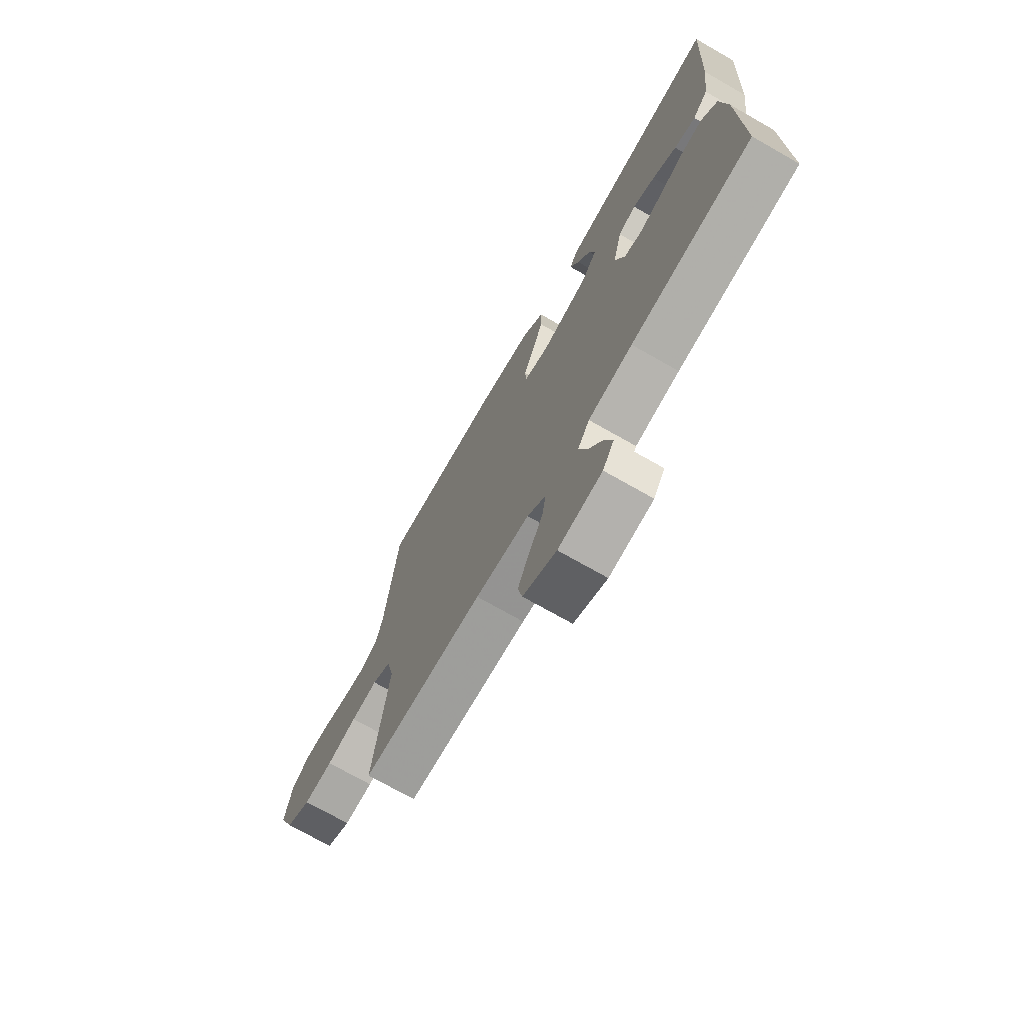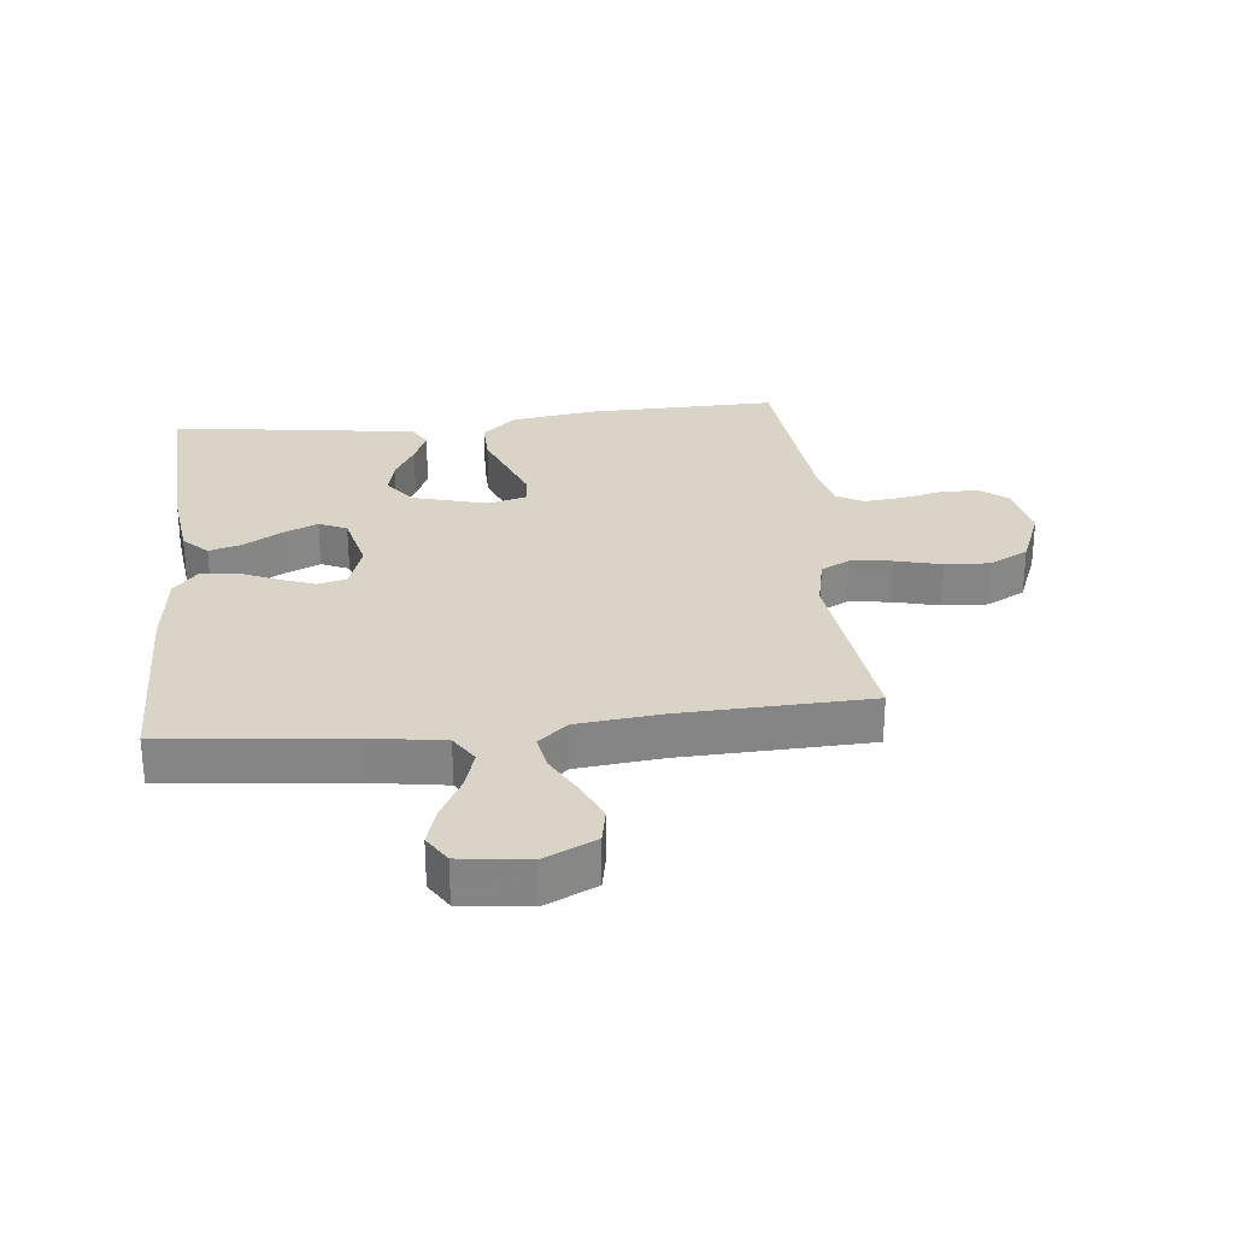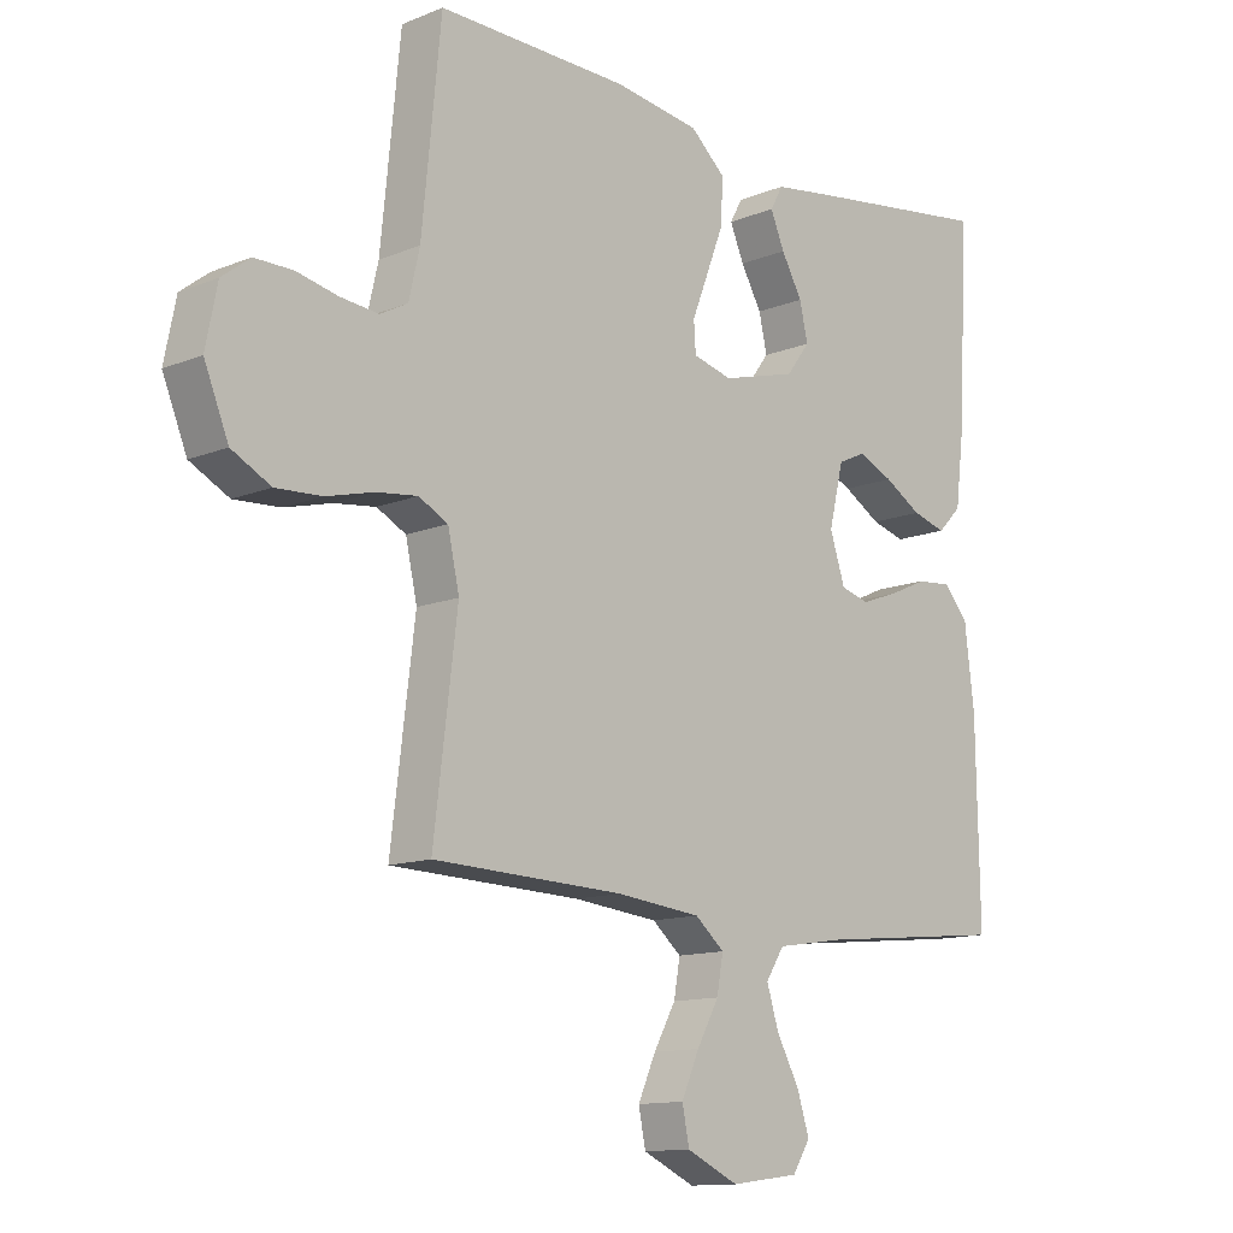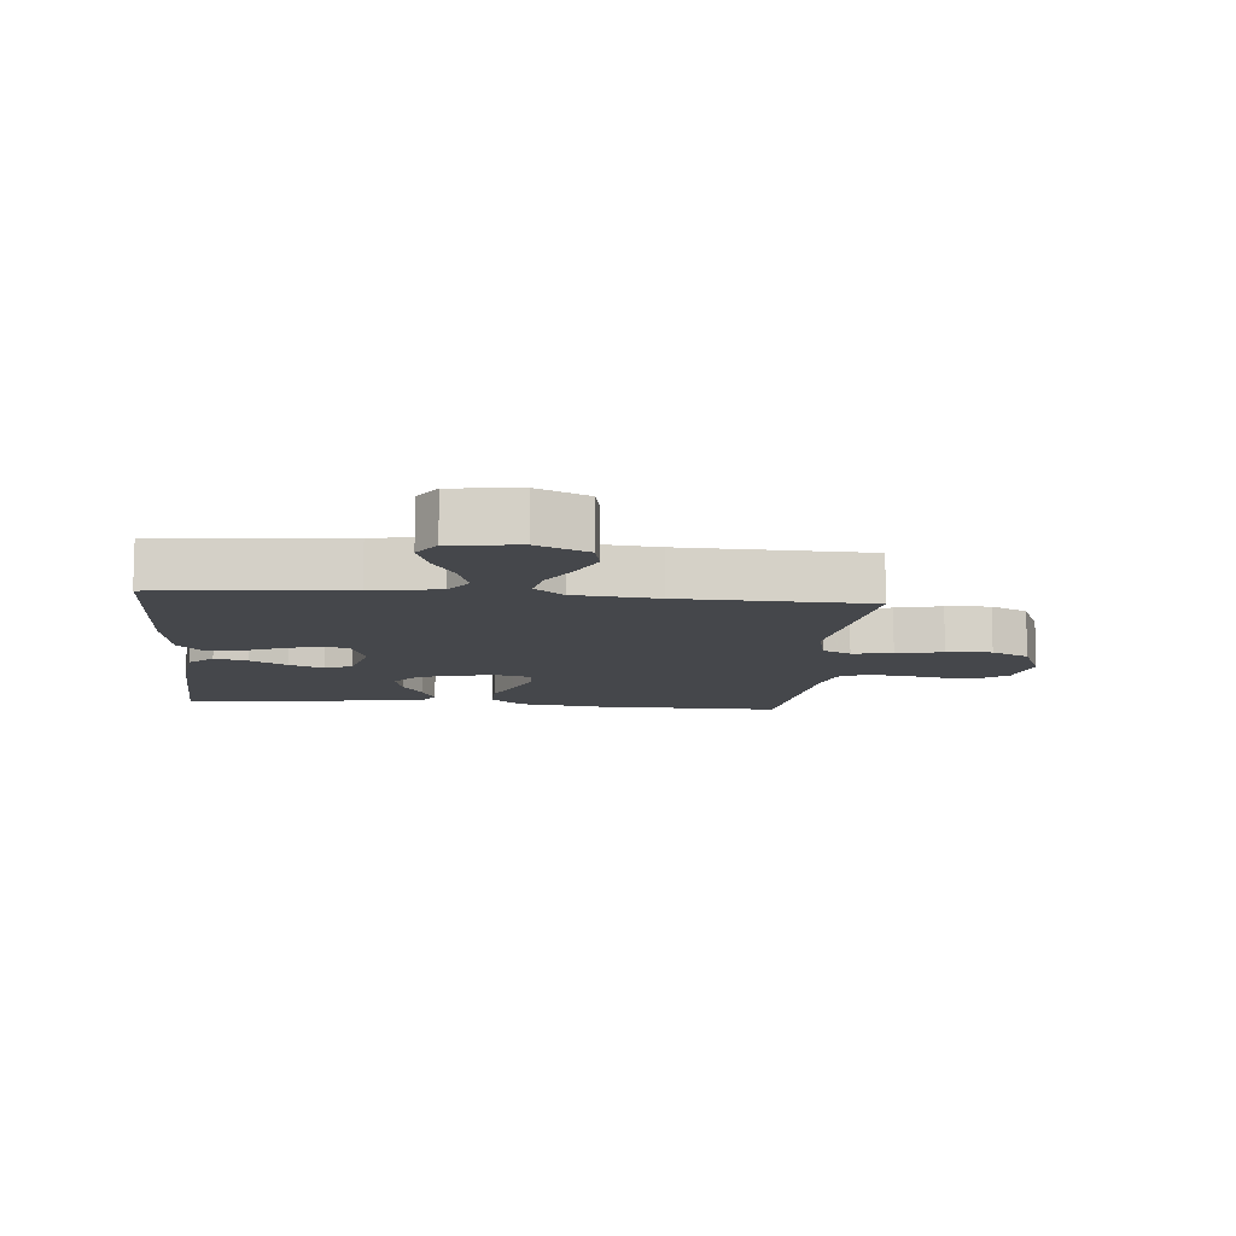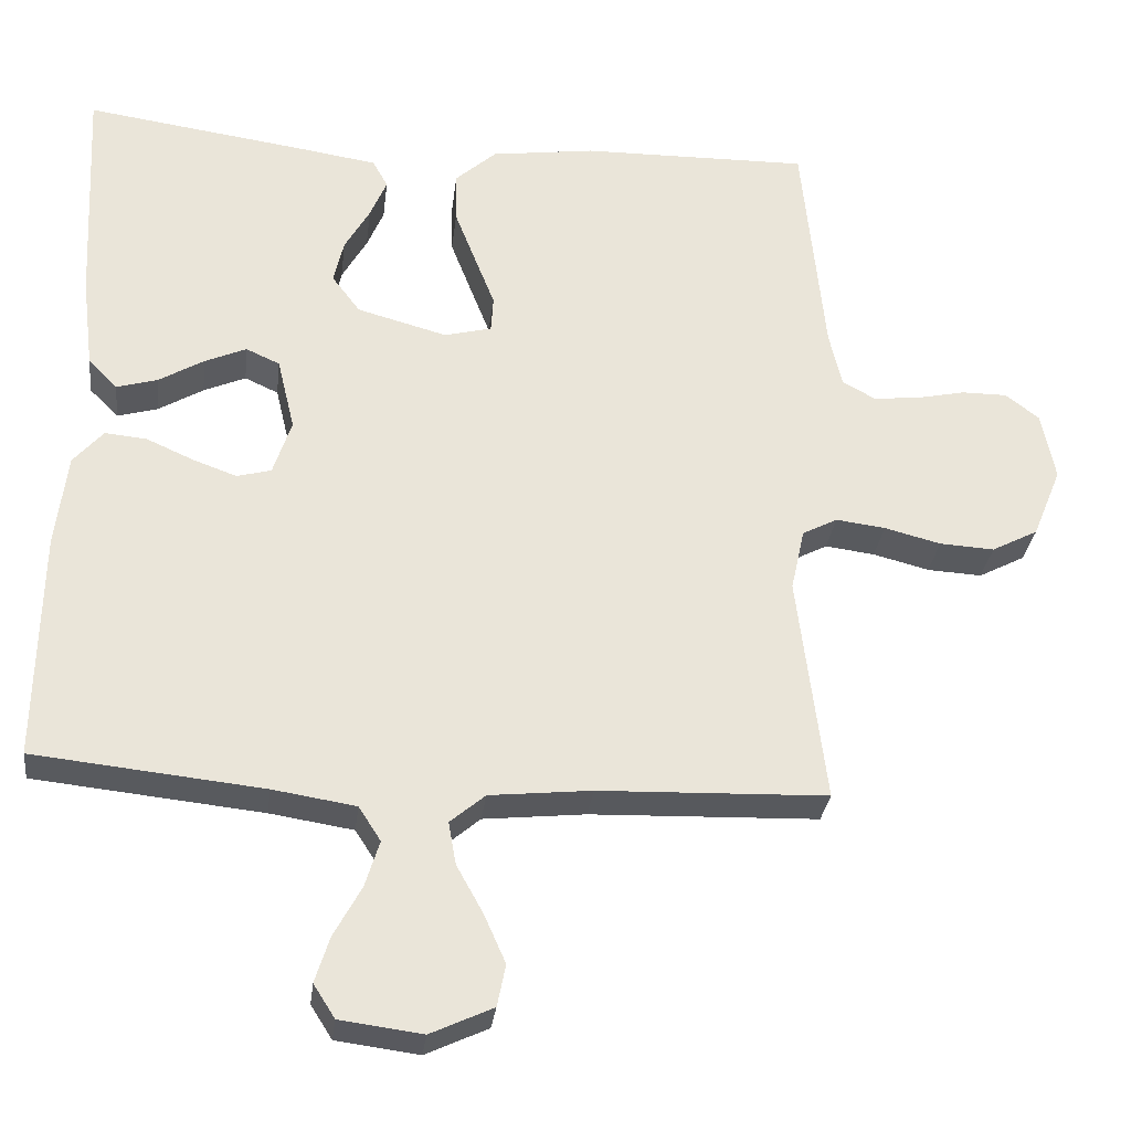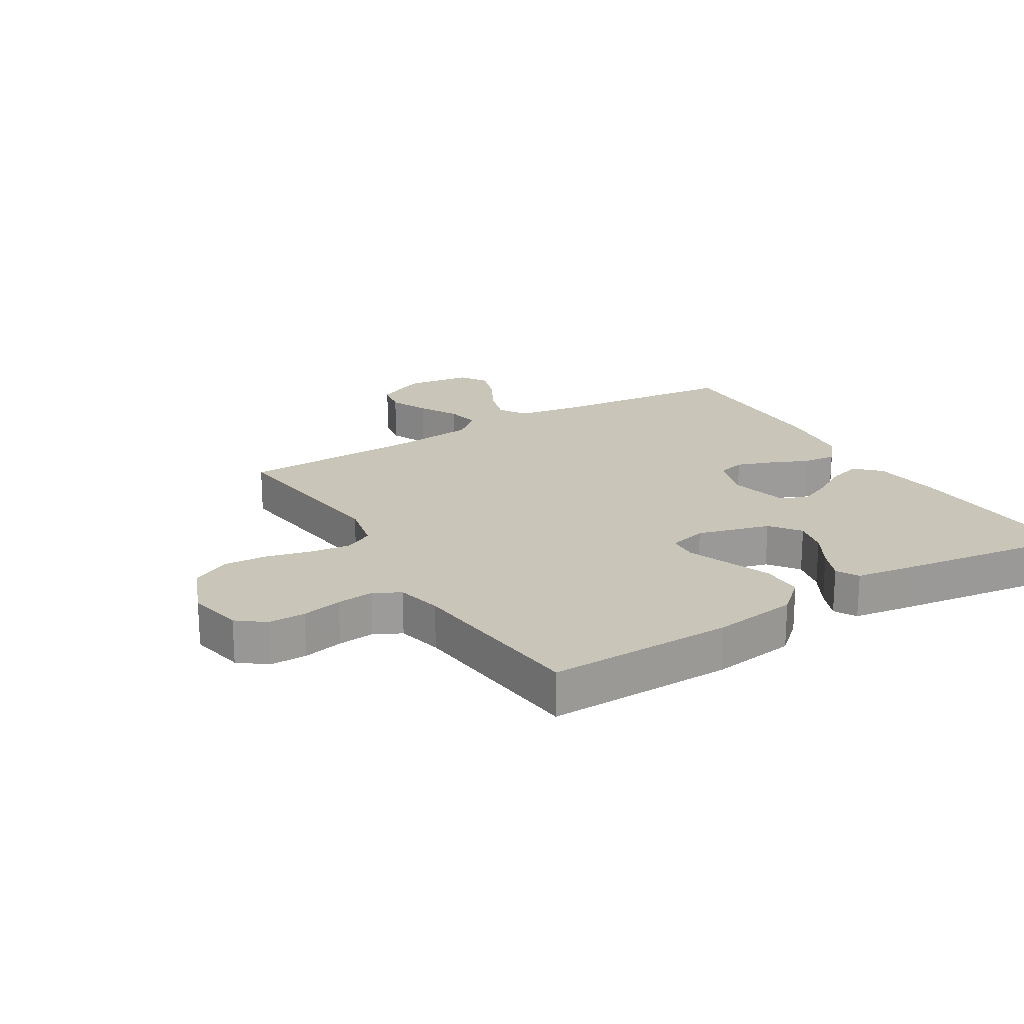
<metadata>
{"format":"obj","ext":"obj","renderer":"f3d","projection":"perspective","resolution":1024,"background":"white","views":[{"elev":-72.5,"azim":60.3,"up":"+Z"},{"elev":28.6,"azim":173.9,"up":"+Y"},{"elev":-12.5,"azim":-46.5,"up":"+Z"},{"elev":-10.3,"azim":174.7,"up":"+Y"},{"elev":-30.1,"azim":173.1,"up":"+Z"},{"elev":20.6,"azim":-31.2,"up":"+Y"}]}
</metadata>
<code>
v -0.5 0.07 -0.5
v -0.463 0.07 -0.2
v -0.481 0.07 -0.118
v -0.527 0.07 -0.094
v -0.592 0.07 -0.102
v -0.666 0.07 -0.121
v -0.738 0.07 -0.125
v -0.799 0.07 -0.093
v -0.837 0.07 0
v -0.819 0.07 0.09
v -0.775 0.07 0.124
v -0.715 0.07 0.124
v -0.65 0.07 0.11
v -0.59 0.07 0.104
v -0.547 0.07 0.127
v -0.53 0.07 0.2
v -0.5 0.07 0.5
v -0.2 0.07 0.495
v -0.064 0.07 0.476
v -0.01 0.07 0.428
v -0.011 0.07 0.361
v -0.039 0.07 0.289
v -0.065 0.07 0.223
v -0.062 0.07 0.176
v 0 0.07 0.16
v 0.118 0.07 0.192
v 0.155 0.07 0.241
v 0.142 0.07 0.298
v 0.109 0.07 0.356
v 0.087 0.07 0.408
v 0.107 0.07 0.444
v 0.2 0.07 0.458
v 0.5 0.07 0.5
v 0.485 0.07 0.2
v 0.47 0.07 0.079
v 0.432 0.07 0.041
v 0.379 0.07 0.056
v 0.32 0.07 0.091
v 0.265 0.07 0.115
v 0.221 0.07 0.095
v 0.198 0.07 0
v 0.222 0.07 -0.073
v 0.267 0.07 -0.085
v 0.325 0.07 -0.064
v 0.386 0.07 -0.037
v 0.441 0.07 -0.032
v 0.48 0.07 -0.077
v 0.495 0.07 -0.2
v 0.5 0.07 -0.5
v 0.2 0.07 -0.531
v 0.091 0.07 -0.548
v 0.062 0.07 -0.593
v 0.081 0.07 -0.654
v 0.117 0.07 -0.72
v 0.136 0.07 -0.78
v 0.108 0.07 -0.824
v 0 0.07 -0.838
v -0.082 0.07 -0.8
v -0.093 0.07 -0.745
v -0.065 0.07 -0.682
v -0.03 0.07 -0.619
v -0.02 0.07 -0.563
v -0.066 0.07 -0.524
v -0.2 0.07 -0.51
v -0.5 0 -0.5
v -0.463 0 -0.2
v -0.481 0 -0.118
v -0.527 0 -0.094
v -0.592 0 -0.102
v -0.666 0 -0.121
v -0.738 0 -0.125
v -0.799 0 -0.093
v -0.837 0 0
v -0.819 0 0.09
v -0.775 0 0.124
v -0.715 0 0.124
v -0.65 0 0.11
v -0.59 0 0.104
v -0.547 0 0.127
v -0.53 0 0.2
v -0.5 0 0.5
v -0.2 0 0.495
v -0.064 0 0.476
v -0.01 0 0.428
v -0.011 0 0.361
v -0.039 0 0.289
v -0.065 0 0.223
v -0.062 0 0.176
v 0 0 0.16
v 0.118 0 0.192
v 0.155 0 0.241
v 0.142 0 0.298
v 0.109 0 0.356
v 0.087 0 0.408
v 0.107 0 0.444
v 0.2 0 0.458
v 0.5 0 0.5
v 0.485 0 0.2
v 0.47 0 0.079
v 0.432 0 0.041
v 0.379 0 0.056
v 0.32 0 0.091
v 0.265 0 0.115
v 0.221 0 0.095
v 0.198 0 0
v 0.222 0 -0.073
v 0.267 0 -0.085
v 0.325 0 -0.064
v 0.386 0 -0.037
v 0.441 0 -0.032
v 0.48 0 -0.077
v 0.495 0 -0.2
v 0.5 0 -0.5
v 0.2 0 -0.531
v 0.091 0 -0.548
v 0.062 0 -0.593
v 0.081 0 -0.654
v 0.117 0 -0.72
v 0.136 0 -0.78
v 0.108 0 -0.824
v 0 0 -0.838
v -0.082 0 -0.8
v -0.093 0 -0.745
v -0.065 0 -0.682
v -0.03 0 -0.619
v -0.02 0 -0.563
v -0.066 0 -0.524
v -0.2 0 -0.51
f 59 60 61
f 58 59 61
f 57 58 61
f 56 57 61
f 55 56 61
f 54 55 61
f 53 54 61
f 52 53 61 62
f 51 52 62 63
f 48 49 50
f 47 48 50
f 46 47 50
f 45 46 50
f 44 45 50
f 50 51 63
f 44 50 63
f 43 44 63
f 36 37 38
f 35 36 38
f 34 35 38
f 33 34 38
f 32 33 38
f 31 32 38
f 30 31 38
f 29 30 38
f 28 29 38
f 27 28 38 39
f 26 27 39 40
f 21 22 23
f 20 21 23
f 19 20 23
f 18 19 23
f 17 18 23
f 16 17 23
f 15 16 23 24
f 14 15 24 25
f 11 12 13
f 10 11 13
f 9 10 13
f 8 9 13
f 7 8 13
f 6 7 13
f 5 6 13
f 4 5 13 14
f 3 4 14 25
f 64 1 2
f 64 2 3
f 63 64 3
f 43 63 3
f 42 43 3
f 3 25 26
f 42 3 26
f 41 42 26
f 26 40 41
f 125 124 123
f 125 123 122
f 125 122 121
f 125 121 120
f 125 120 119
f 125 119 118
f 125 118 117
f 126 125 117 116
f 127 126 116 115
f 114 113 112
f 114 112 111
f 114 111 110
f 114 110 109
f 114 109 108
f 127 115 114
f 127 114 108
f 127 108 107
f 102 101 100
f 102 100 99
f 102 99 98
f 102 98 97
f 102 97 96
f 102 96 95
f 102 95 94
f 102 94 93
f 102 93 92
f 103 102 92 91
f 104 103 91 90
f 87 86 85
f 87 85 84
f 87 84 83
f 87 83 82
f 87 82 81
f 87 81 80
f 88 87 80 79
f 89 88 79 78
f 77 76 75
f 77 75 74
f 77 74 73
f 77 73 72
f 77 72 71
f 77 71 70
f 77 70 69
f 78 77 69 68
f 89 78 68 67
f 66 65 128
f 67 66 128
f 67 128 127
f 67 127 107
f 67 107 106
f 90 89 67
f 90 67 106
f 90 106 105
f 105 104 90
f 1 65 66 2
f 2 66 67 3
f 3 67 68 4
f 4 68 69 5
f 5 69 70 6
f 6 70 71 7
f 7 71 72 8
f 8 72 73 9
f 9 73 74 10
f 10 74 75 11
f 11 75 76 12
f 12 76 77 13
f 13 77 78 14
f 14 78 79 15
f 15 79 80 16
f 16 80 81 17
f 17 81 82 18
f 18 82 83 19
f 19 83 84 20
f 20 84 85 21
f 21 85 86 22
f 22 86 87 23
f 23 87 88 24
f 24 88 89 25
f 25 89 90 26
f 26 90 91 27
f 27 91 92 28
f 28 92 93 29
f 29 93 94 30
f 30 94 95 31
f 31 95 96 32
f 32 96 97 33
f 33 97 98 34
f 34 98 99 35
f 35 99 100 36
f 36 100 101 37
f 37 101 102 38
f 38 102 103 39
f 39 103 104 40
f 40 104 105 41
f 41 105 106 42
f 42 106 107 43
f 43 107 108 44
f 44 108 109 45
f 45 109 110 46
f 46 110 111 47
f 47 111 112 48
f 48 112 113 49
f 49 113 114 50
f 50 114 115 51
f 51 115 116 52
f 52 116 117 53
f 53 117 118 54
f 54 118 119 55
f 55 119 120 56
f 56 120 121 57
f 57 121 122 58
f 58 122 123 59
f 59 123 124 60
f 60 124 125 61
f 61 125 126 62
f 62 126 127 63
f 63 127 128 64
f 64 128 65 1

</code>
